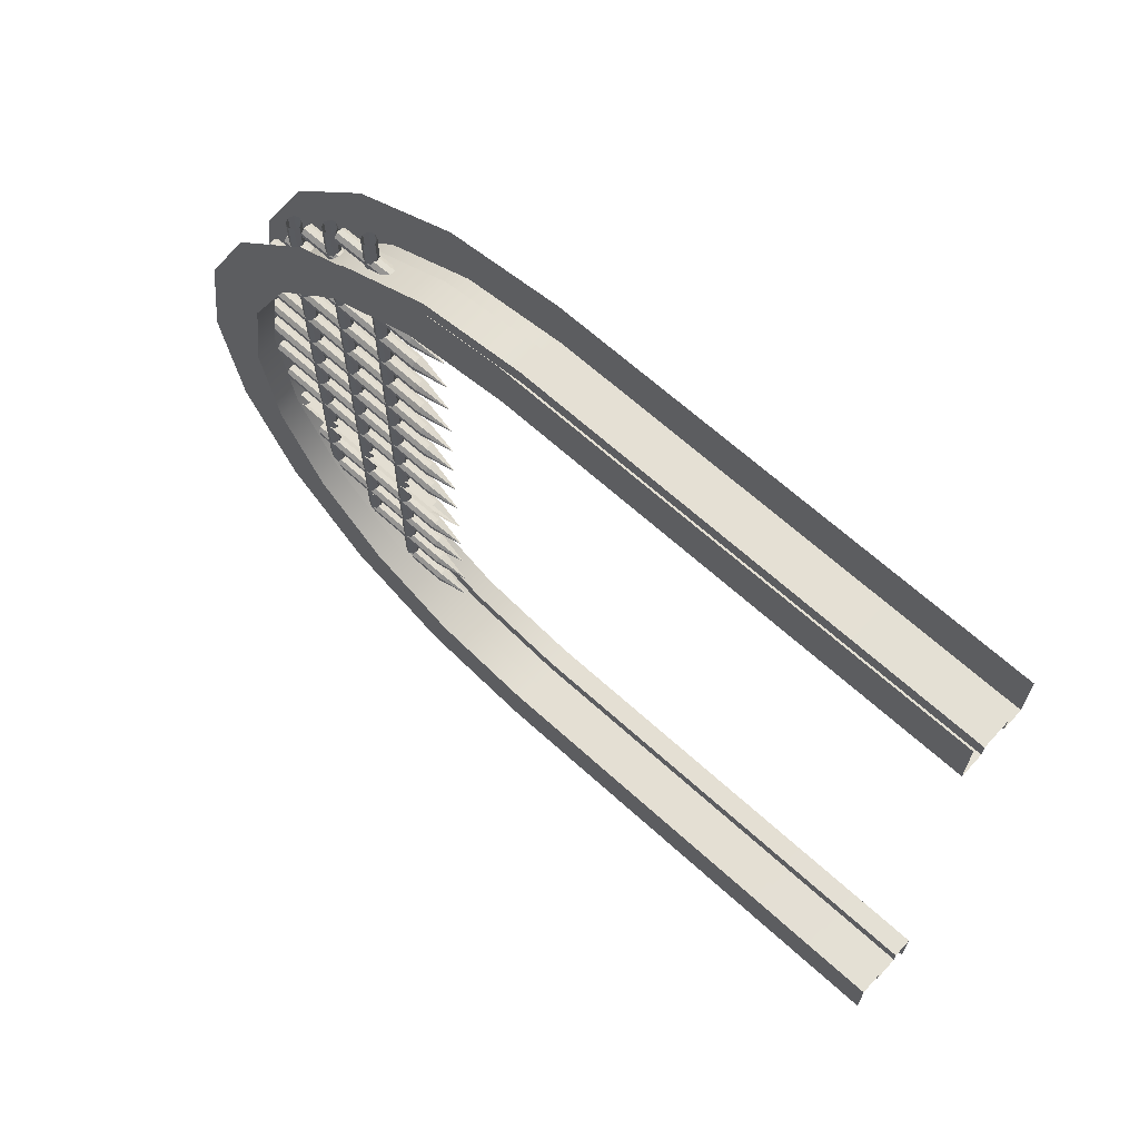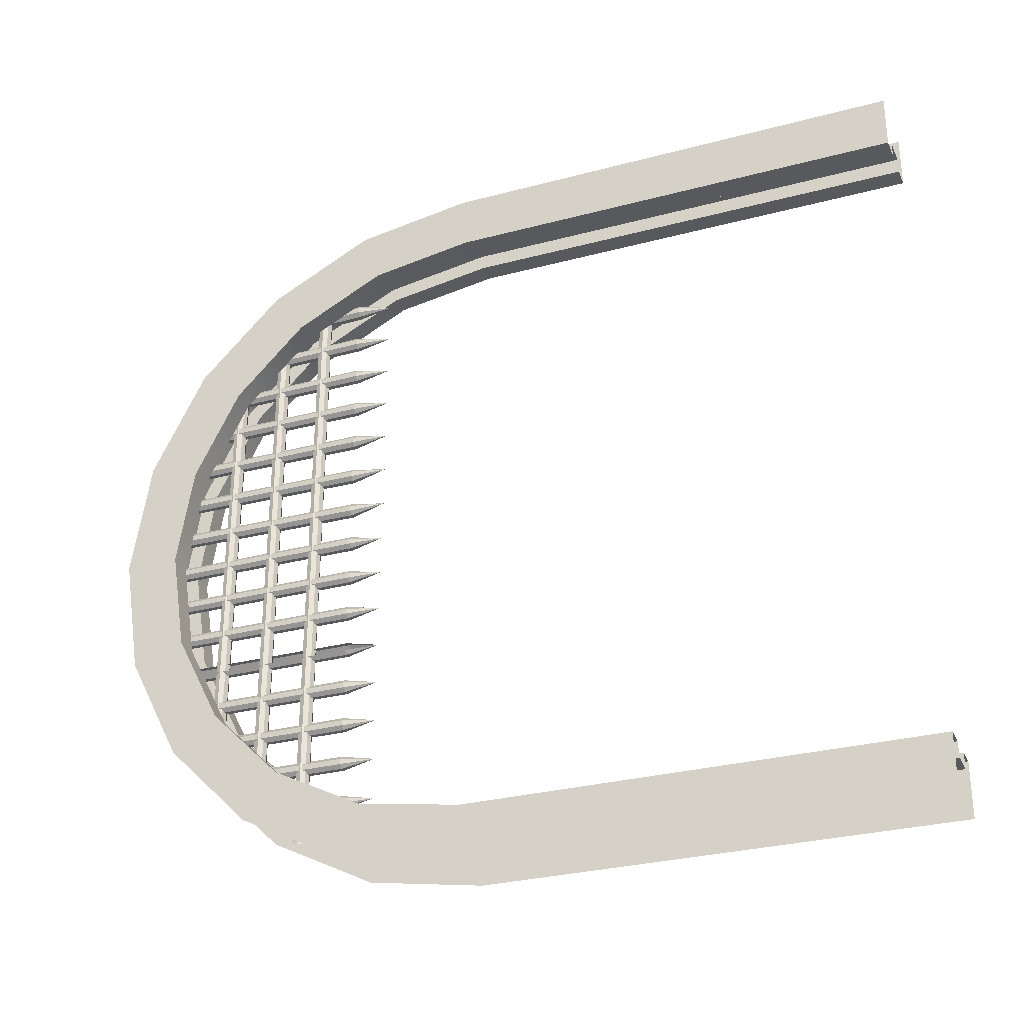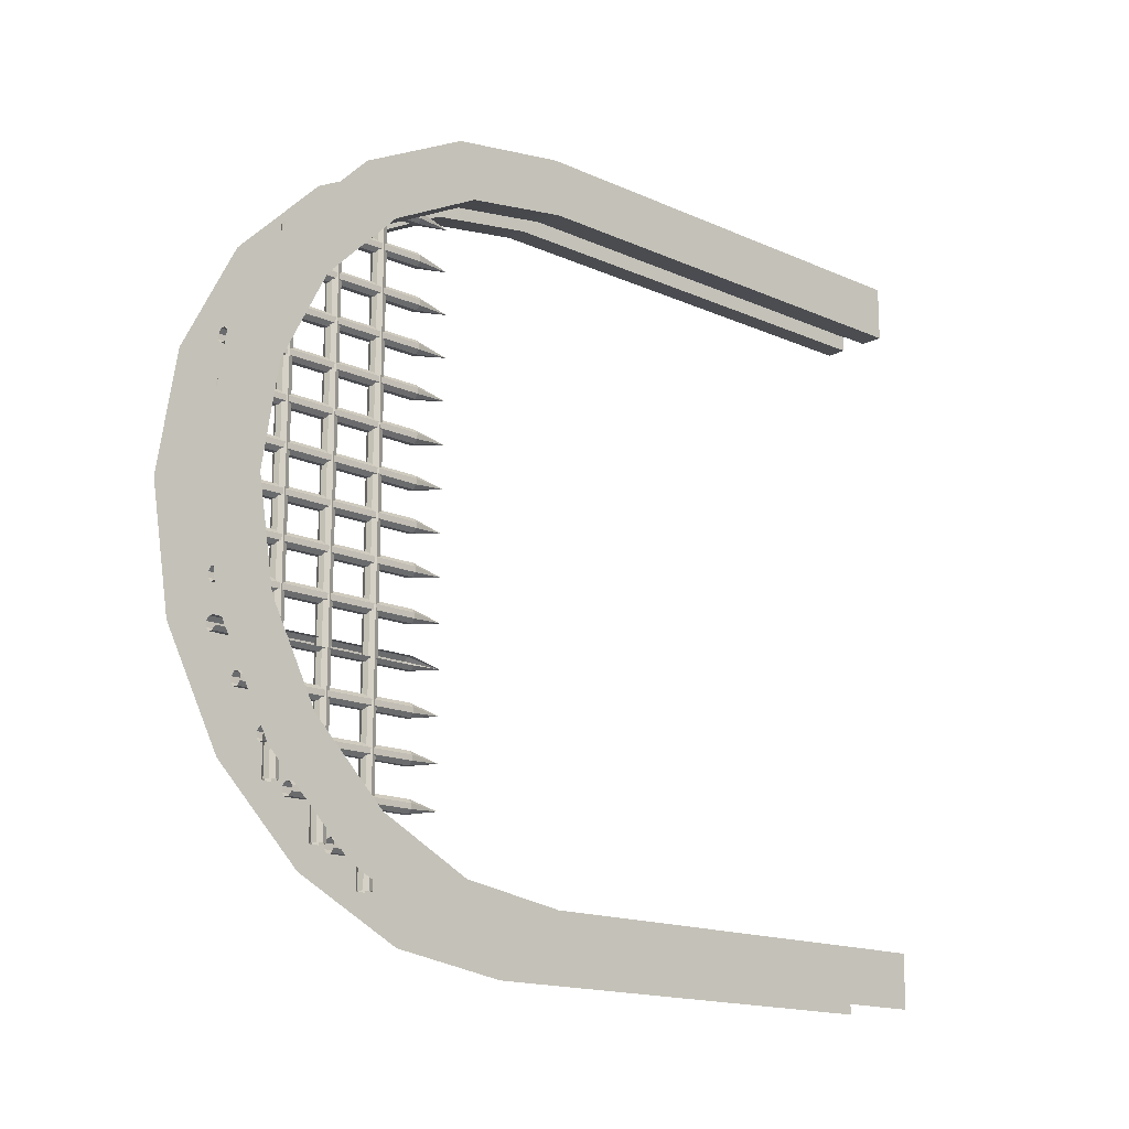
<metadata>
{"format":"obj","ext":"obj","renderer":"f3d","projection":"perspective","resolution":1024,"background":"white","views":[{"elev":66.1,"azim":-47.7,"up":"+Z"},{"elev":-29.7,"azim":-68.7,"up":"+Z"},{"elev":-16.0,"azim":-132.7,"up":"+Z"}]}
</metadata>
<code>
o group223_polySurface2.001_Untitled.001
v 0.4295 9.426 1.221
v 0.4295 8.865 2.323
v 0.4295 7.99 3.197
v 0.4295 6.889 3.758
v 0.4295 5.624 3.959
v 0.4295 5.624 -3.959
v 0.4295 6.889 -3.758
v 0.4295 7.99 -3.197
v 0.4295 8.865 -2.323
v 0.4295 9.426 -1.221
v 0.4295 9.619 -0
v 0.4295 -0.01337 3.959
v 0.4295 -0.01337 -3.959
v -0.4295 -0.01337 -3.959
v -0.4295 5.624 -3.959
v -0.4295 8.865 2.323
v -0.4295 9.426 1.221
v -0.4295 7.99 3.197
v -0.4295 6.889 3.758
v -0.4295 5.624 3.959
v -0.4295 6.889 -3.758
v -0.4295 7.99 -3.197
v -0.4295 8.865 -2.323
v -0.4295 9.426 -1.221
v -0.4295 9.619 0
v -0.4295 -0.01337 3.959
v 0.1804 5.624 -3.959
v -0.1502 5.624 -3.959
v -0.1502 -0.01336 -3.959
v 0.1804 -0.01336 -3.959
v 0.1805 8.865 2.323
v -0.1502 8.865 2.323
v -0.1502 9.426 1.221
v 0.1805 9.426 1.221
v 0.1805 7.99 3.197
v -0.1502 7.99 3.197
v 0.1804 6.889 3.758
v -0.1502 6.889 3.758
v 0.1804 5.624 3.959
v -0.1502 5.624 3.959
v 0.1804 6.889 -3.758
v -0.1502 6.889 -3.758
v 0.1805 7.99 -3.197
v -0.1502 7.99 -3.197
v 0.1805 8.865 -2.323
v -0.1502 8.865 -2.323
v 0.1805 9.426 -1.221
v -0.1502 9.426 -1.221
v 0.1805 9.619 -5e-06
v -0.1502 9.619 -5e-06
v 0.1804 -0.01336 3.959
v -0.1502 -0.01336 3.959
v 0.1804 5.639 -4.148
v -0.1502 5.639 -4.148
v -0.1502 -0.01336 -4.148
v 0.1804 -0.01336 -4.148
v 0.1805 9.02 2.435
v -0.1502 9.02 2.435
v -0.1502 9.608 1.28
v 0.1805 9.608 1.28
v 0.1805 8.103 3.352
v -0.1502 8.103 3.352
v 0.1805 6.948 3.941
v -0.1502 6.948 3.941
v 0.1804 5.639 4.148
v -0.1502 5.639 4.148
v 0.1804 6.948 -3.941
v -0.1502 6.948 -3.941
v 0.1804 8.103 -3.352
v -0.1502 8.103 -3.352
v 0.1804 9.02 -2.435
v -0.1502 9.02 -2.435
v 0.1805 9.608 -1.28
v -0.1502 9.608 -1.28
v 0.1805 9.811 -5e-06
v -0.1502 9.811 -5e-06
v 0.1804 -0.01336 4.148
v -0.1502 -0.01336 4.148
v 0.4295 -0.01337 -4.626
v -0.4295 -0.01337 -4.626
v -0.4295 5.677 -4.626
v 0.4295 5.677 -4.626
v 0.4295 10.07 1.43
v -0.4295 10.07 1.43
v -0.4295 9.411 2.72
v 0.4295 9.411 2.72
v -0.4295 8.388 3.744
v 0.4295 8.388 3.744
v -0.4295 7.098 4.401
v 0.4295 7.098 4.401
v -0.4295 5.677 4.626
v 0.4295 5.677 4.626
v -0.4295 7.098 -4.401
v 0.4295 7.098 -4.401
v -0.4295 8.388 -3.744
v 0.4295 8.388 -3.744
v -0.4295 9.411 -2.72
v 0.4295 9.411 -2.72
v -0.4295 10.07 -1.43
v 0.4295 10.07 -1.43
v -0.4295 10.3 5e-06
v 0.4295 10.3 -0
v -0.4295 -0.01337 4.626
v 0.4295 -0.01337 4.626
f 80 14 15 81
f 2 1 83 86
f 3 2 86 88
f 4 3 88 90
f 5 4 90 92
f 7 6 82 94
f 8 7 94 96
f 9 8 96 98
f 10 9 98 100
f 11 10 100 102
f 1 11 102 83
f 104 12 5 92
f 53 54 55 56
f 57 58 59 60
f 61 62 58 57
f 63 64 62 61
f 65 66 64 63
f 67 68 54 53
f 69 70 68 67
f 71 72 70 69
f 73 74 72 71
f 75 76 74 73
f 60 59 76 75
f 77 78 66 65
f 15 14 29 28
f 13 6 27 30
f 16 17 33 32
f 1 2 31 34
f 18 16 32 36
f 2 3 35 31
f 19 18 36 38
f 3 4 37 35
f 20 19 38 40
f 4 5 39 37
f 21 15 28 42
f 6 7 41 27
f 22 21 42 44
f 7 8 43 41
f 23 22 44 46
f 8 9 45 43
f 24 23 46 48
f 9 10 47 45
f 25 24 48 50
f 10 11 49 47
f 17 25 50 33
f 11 1 34 49
f 26 20 40 52
f 5 12 51 39
f 28 29 55 54
f 30 27 53 56
f 32 33 59 58
f 34 31 57 60
f 36 32 58 62
f 31 35 61 57
f 38 36 62 64
f 35 37 63 61
f 40 38 64 66
f 37 39 65 63
f 42 28 54 68
f 27 41 67 53
f 44 42 68 70
f 41 43 69 67
f 46 44 70 72
f 43 45 71 69
f 48 46 72 74
f 45 47 73 71
f 50 48 74 76
f 47 49 75 73
f 33 50 76 59
f 49 34 60 75
f 52 40 66 78
f 39 51 77 65
f 13 79 82 6
f 16 85 84 17
f 18 87 85 16
f 19 89 87 18
f 20 91 89 19
f 21 93 81 15
f 22 95 93 21
f 23 97 95 22
f 24 99 97 23
f 25 101 99 24
f 17 84 101 25
f 26 103 91 20
o group223_polySurface2_Untitled
v 0.1007 7.329 0.03461
v 0.1024 7.329 -0.0305
v 0.05756 7.329 -0.07774
v -0.007544 7.329 -0.07943
v -0.05478 7.329 -0.0346
v -0.05648 7.329 0.03051
v -0.01164 7.329 0.07774
v 0.05346 7.329 0.07944
v 0.1007 9.823 0.03461
v 0.1024 9.823 -0.0305
v 0.05756 9.823 -0.07774
v -0.007542 9.823 -0.07943
v -0.05478 9.823 -0.0346
v -0.05648 9.823 0.03051
v -0.01164 9.823 0.07774
v 0.05346 9.823 0.07944
v 0.02296 6.918 1e-05
v 0.1018 7.339 0.5179
v 0.1036 7.339 0.4518
v 0.05807 7.339 0.4039
v -0.007991 7.339 0.4022
v -0.05592 7.339 0.4476
v -0.05764 7.339 0.5137
v -0.01215 7.339 0.5616
v 0.05391 7.339 0.5634
v 0.1007 9.823 0.5395
v 0.1024 9.823 0.4744
v 0.05756 9.823 0.4272
v -0.007542 9.823 0.4255
v -0.05478 9.823 0.4703
v -0.05647 9.823 0.5354
v -0.01164 9.823 0.5827
v 0.05346 9.823 0.5844
v 0.02296 6.897 0.5049
v 0.1018 7.339 1.03
v 0.1036 7.339 0.9641
v 0.05807 7.339 0.9162
v -0.007991 7.339 0.9145
v -0.05592 7.339 0.96
v -0.05765 7.339 1.026
v -0.01215 7.339 1.074
v 0.05391 7.339 1.076
v 0.1007 9.823 1.044
v 0.1024 9.823 0.9794
v 0.05756 9.823 0.9321
v -0.007542 9.823 0.9304
v -0.05478 9.823 0.9753
v -0.05648 9.823 1.04
v -0.01165 9.823 1.088
v 0.05346 9.823 1.089
v 0.02296 6.897 1.01
v 0.1018 7.339 1.543
v 0.1036 7.339 1.476
v 0.05807 7.339 1.429
v -0.007991 7.339 1.427
v -0.05592 7.339 1.472
v -0.05764 7.339 1.538
v -0.01215 7.339 1.586
v 0.05391 7.339 1.588
v 0.1007 9.823 1.549
v 0.1024 9.823 1.484
v 0.05756 9.823 1.437
v -0.007542 9.823 1.435
v -0.05478 9.823 1.48
v -0.05648 9.823 1.545
v -0.01164 9.823 1.593
v 0.05346 9.823 1.594
v 0.02296 6.897 1.515
v 0.1018 7.339 2.055
v 0.1036 7.339 1.989
v 0.05806 7.339 1.941
v -0.007993 7.339 1.939
v -0.05592 7.339 1.985
v -0.05764 7.339 2.051
v -0.01215 7.339 2.099
v 0.05391 7.339 2.1
v 0.1007 9.506 2.054
v 0.1024 9.506 1.989
v 0.05756 9.506 1.942
v -0.007545 9.506 1.94
v -0.05478 9.506 1.985
v -0.05648 9.506 2.05
v -0.01164 9.506 2.097
v 0.05346 9.506 2.099
v 0.02296 6.897 2.02
v 0.1018 7.339 2.567
v 0.1036 7.339 2.501
v 0.05807 7.339 2.453
v -0.00799 7.339 2.451
v -0.05592 7.339 2.497
v -0.05764 7.339 2.563
v -0.01215 7.339 2.611
v 0.05391 7.339 2.613
v 0.1007 9.175 2.559
v 0.1024 9.175 2.494
v 0.05756 9.175 2.447
v -0.007542 9.175 2.445
v -0.05478 9.175 2.49
v -0.05648 9.175 2.555
v -0.01164 9.175 2.602
v 0.05346 9.175 2.604
v 0.02296 6.897 2.525
v 0.1018 7.339 3.08
v 0.1036 7.339 3.013
v 0.05806 7.339 2.966
v -0.007988 7.339 2.964
v -0.05592 7.339 3.009
v -0.05764 7.339 3.075
v -0.01215 7.339 3.123
v 0.05391 7.339 3.125
v 0.1007 8.845 3.064
v 0.1024 8.845 2.999
v 0.05756 8.845 2.952
v -0.00754 8.845 2.95
v -0.05478 8.845 2.995
v -0.05648 8.845 3.06
v -0.01165 8.845 3.107
v 0.05346 8.845 3.109
v 0.02296 6.897 3.03
v 0.1018 7.339 3.592
v 0.1036 7.339 3.526
v 0.05807 7.339 3.478
v -0.00799 7.339 3.476
v -0.05592 7.339 3.522
v -0.05764 7.339 3.588
v -0.01215 7.339 3.636
v 0.05391 7.339 3.637
v 0.1007 8.307 3.569
v 0.1024 8.307 3.504
v 0.05756 8.307 3.457
v -0.007542 8.307 3.455
v -0.05478 8.307 3.5
v -0.05648 8.307 3.565
v -0.01164 8.307 3.612
v 0.05346 8.307 3.614
v 0.02296 6.897 3.535
v 0.1007 7.329 -3.482
v 0.1024 7.329 -3.547
v 0.05756 7.329 -3.595
v -0.007544 7.329 -3.596
v -0.05478 7.329 -3.551
v -0.05648 7.329 -3.486
v -0.01164 7.329 -3.439
v 0.05346 7.329 -3.437
v 0.1007 8.307 -3.482
v 0.1024 8.307 -3.547
v 0.05756 8.307 -3.595
v -0.007543 8.307 -3.596
v -0.05478 8.307 -3.551
v -0.05648 8.307 -3.486
v -0.01164 8.307 -3.439
v 0.05346 8.307 -3.437
v 0.02296 6.918 -3.517
v 0.1007 7.329 -2.977
v 0.1024 7.329 -3.042
v 0.05756 7.329 -3.09
v -0.007546 7.329 -3.091
v -0.05478 7.329 -3.046
v -0.05648 7.329 -2.981
v -0.01164 7.329 -2.934
v 0.05347 7.329 -2.932
v 0.1007 8.845 -2.977
v 0.1024 8.845 -3.042
v 0.05756 8.845 -3.09
v -0.007545 8.845 -3.091
v -0.05478 8.845 -3.046
v -0.05648 8.845 -2.981
v -0.01164 8.845 -2.934
v 0.05347 8.845 -2.932
v 0.02296 6.918 -3.012
v 0.1007 7.329 -2.472
v 0.1024 7.329 -2.537
v 0.05756 7.329 -2.585
v -0.007539 7.329 -2.586
v -0.05478 7.329 -2.542
v -0.05648 7.329 -2.476
v -0.01165 7.329 -2.429
v 0.05346 7.329 -2.427
v 0.1007 9.175 -2.472
v 0.1024 9.175 -2.537
v 0.05756 9.175 -2.585
v -0.007538 9.175 -2.586
v -0.05478 9.175 -2.542
v -0.05648 9.175 -2.476
v -0.01165 9.175 -2.429
v 0.05346 9.175 -2.427
v 0.02296 6.918 -2.507
v 0.1007 7.329 -1.967
v 0.1024 7.329 -2.033
v 0.05756 7.329 -2.08
v -0.007539 7.329 -2.081
v -0.05479 7.329 -2.037
v -0.05648 7.329 -1.972
v -0.01164 7.329 -1.924
v 0.05346 7.329 -1.923
v 0.1007 9.506 -1.967
v 0.1024 9.506 -2.033
v 0.05756 9.506 -2.08
v -0.007538 9.506 -2.081
v -0.05478 9.506 -2.037
v -0.05648 9.506 -1.972
v -0.01164 9.506 -1.924
v 0.05346 9.506 -1.923
v 0.02296 6.918 -2.002
v 0.1007 7.329 -1.462
v 0.1024 7.329 -1.528
v 0.05756 7.329 -1.575
v -0.007544 7.329 -1.576
v -0.05479 7.329 -1.532
v -0.01165 7.329 -1.419
v 0.05346 7.329 -1.418
v 0.1007 9.823 -1.462
v 0.1024 9.823 -1.528
v 0.05756 9.823 -1.575
v -0.007542 9.823 -1.576
v -0.05478 9.823 -1.532
v -0.05648 9.823 -1.467
v -0.01164 9.823 -1.419
v 0.05346 9.823 -1.418
v 0.02296 6.918 -1.497
v 0.1007 7.329 -0.9575
v 0.1024 7.329 -1.023
v 0.05756 7.329 -1.07
v -0.007544 7.329 -1.072
v -0.05478 7.329 -1.027
v -0.05648 7.329 -0.9616
v -0.01165 7.329 -0.9144
v 0.05346 7.329 -0.9127
v 0.1007 9.823 -0.9575
v 0.1024 9.823 -1.023
v 0.05756 9.823 -1.07
v -0.007542 9.823 -1.072
v -0.05478 9.823 -1.027
v -0.05647 9.823 -0.9616
v -0.01164 9.823 -0.9144
v 0.05346 9.823 -0.9127
v 0.02296 6.918 -0.9921
v 0.1007 7.329 -0.4526
v 0.1024 7.329 -0.5177
v 0.05756 7.329 -0.5649
v -0.007544 7.329 -0.5666
v -0.05478 7.329 -0.5218
v -0.05648 7.329 -0.4567
v -0.01165 7.329 -0.4095
v 0.05346 7.329 -0.4078
v 0.1007 9.823 -0.4526
v 0.1024 9.823 -0.5177
v 0.05756 9.823 -0.5649
v -0.007542 9.823 -0.5666
v -0.05478 9.823 -0.5218
v -0.05648 9.823 -0.4567
v -0.01164 9.823 -0.4095
v 0.05346 9.823 -0.4078
v 0.02296 6.918 -0.4872
v -0.03721 9.112 2.955
v 0.02296 9.137 2.955
v 0.08313 9.112 2.955
v 0.1081 9.052 2.955
v 0.08313 8.992 2.955
v 0.02296 8.967 2.955
v -0.03721 8.992 2.955
v -0.06213 9.052 2.955
v -0.03721 9.112 -2.953
v 0.02296 9.137 -2.953
v 0.08313 9.112 -2.953
v 0.1081 9.052 -2.953
v 0.08313 8.992 -2.953
v 0.02296 8.967 -2.953
v -0.03721 8.992 -2.953
v -0.06213 9.052 -2.953
v -0.03721 8.513 3.52
v 0.02296 8.538 3.52
v 0.08313 8.513 3.52
v 0.1081 8.453 3.52
v 0.08313 8.393 3.52
v 0.02296 8.368 3.52
v -0.03721 8.393 3.52
v -0.06213 8.453 3.52
v -0.03721 8.513 -3.518
v 0.02296 8.538 -3.518
v 0.08313 8.513 -3.518
v 0.1081 8.453 -3.518
v 0.08313 8.393 -3.518
v 0.02296 8.368 -3.518
v -0.03721 8.393 -3.518
v -0.06213 8.453 -3.518
v -0.03721 7.914 3.934
v 0.02296 7.939 3.934
v 0.08313 7.914 3.934
v 0.1081 7.854 3.934
v 0.08313 7.794 3.934
v 0.02296 7.769 3.934
v -0.03721 7.794 3.934
v -0.06213 7.854 3.934
v -0.03721 7.914 -3.932
v 0.02296 7.939 -3.932
v 0.08313 7.914 -3.932
v 0.108 7.854 -3.932
v 0.08313 7.794 -3.932
v 0.02296 7.769 -3.932
v -0.03721 7.794 -3.932
v -0.06214 7.854 -3.932
v -0.3587 -1.068 0.1885
f 105 106 114 113
f 106 107 115 114
f 107 108 116 115
f 108 109 117 116
f 109 110 118 117
f 110 111 119 118
f 111 112 120 119
f 112 105 113 120
f 106 105 121
f 107 106 121
f 108 107 121
f 109 108 121
f 110 109 121
f 111 110 121
f 112 111 121
f 105 112 121
f 122 123 131 130
f 123 124 132 131
f 124 125 133 132
f 125 126 134 133
f 126 127 135 134
f 127 128 136 135
f 128 129 137 136
f 129 122 130 137
f 123 122 138
f 124 123 138
f 125 124 138
f 126 125 138
f 127 126 138
f 128 127 138
f 129 128 138
f 122 129 138
f 139 140 148 147
f 140 141 149 148
f 141 142 150 149
f 142 143 151 150
f 143 144 152 151
f 144 145 153 152
f 145 146 154 153
f 146 139 147 154
f 140 139 155
f 141 140 155
f 142 141 155
f 143 142 155
f 144 143 155
f 145 144 155
f 146 145 155
f 139 146 155
f 156 157 165 164
f 157 158 166 165
f 158 159 167 166
f 159 160 168 167
f 160 161 169 168
f 161 162 170 169
f 162 163 171 170
f 163 156 164 171
f 157 156 172
f 158 157 172
f 159 158 172
f 160 159 172
f 161 160 172
f 162 161 172
f 163 162 172
f 156 163 172
f 173 174 182 181
f 174 175 183 182
f 175 176 184 183
f 176 177 185 184
f 177 178 186 185
f 178 179 187 186
f 179 180 188 187
f 180 173 181 188
f 174 173 189
f 175 174 189
f 176 175 189
f 177 176 189
f 178 177 189
f 179 178 189
f 180 179 189
f 173 180 189
f 190 191 199 198
f 191 192 200 199
f 192 193 201 200
f 193 194 202 201
f 194 195 203 202
f 195 196 204 203
f 196 197 205 204
f 197 190 198 205
f 191 190 206
f 192 191 206
f 193 192 206
f 194 193 206
f 195 194 206
f 196 195 206
f 197 196 206
f 190 197 206
f 207 208 216 215
f 208 209 217 216
f 209 210 218 217
f 210 211 219 218
f 211 212 220 219
f 212 213 221 220
f 213 214 222 221
f 214 207 215 222
f 208 207 223
f 209 208 223
f 210 209 223
f 211 210 223
f 212 211 223
f 213 212 223
f 214 213 223
f 207 214 223
f 224 225 233 232
f 225 226 234 233
f 226 227 235 234
f 227 228 236 235
f 228 229 237 236
f 229 230 238 237
f 230 231 239 238
f 231 224 232 239
f 225 224 240
f 226 225 240
f 227 226 240
f 228 227 240
f 229 228 240
f 230 229 240
f 231 230 240
f 224 231 240
f 241 242 250 249
f 242 243 251 250
f 243 244 252 251
f 244 245 253 252
f 245 246 254 253
f 246 247 255 254
f 247 248 256 255
f 248 241 249 256
f 242 241 257
f 243 242 257
f 244 243 257
f 245 244 257
f 246 245 257
f 247 246 257
f 248 247 257
f 241 248 257
f 258 259 267 266
f 259 260 268 267
f 260 261 269 268
f 261 262 270 269
f 262 263 271 270
f 263 264 272 271
f 264 265 273 272
f 265 258 266 273
f 259 258 274
f 260 259 274
f 261 260 274
f 262 261 274
f 263 262 274
f 264 263 274
f 265 264 274
f 258 265 274
f 275 276 284 283
f 276 277 285 284
f 277 278 286 285
f 278 279 287 286
f 279 280 288 287
f 280 281 289 288
f 281 282 290 289
f 282 275 283 290
f 276 275 291
f 277 276 291
f 278 277 291
f 279 278 291
f 280 279 291
f 281 280 291
f 282 281 291
f 275 282 291
f 292 293 301 300
f 293 294 302 301
f 294 295 303 302
f 295 296 304 303
f 296 297 305 304
f 297 298 306 305
f 298 299 307 306
f 299 292 300 307
f 293 292 308
f 294 293 308
f 295 294 308
f 296 295 308
f 297 296 308
f 298 297 308
f 299 298 308
f 292 299 308
f 309 310 317 316
f 310 311 318 317
f 311 312 319 318
f 312 313 320 319
f 314 315 323 322
f 315 309 316 323
f 310 309 324
f 311 310 324
f 312 311 324
f 313 312 324
f 315 314 324
f 309 315 324
f 325 326 334 333
f 326 327 335 334
f 327 328 336 335
f 328 329 337 336
f 329 330 338 337
f 330 331 339 338
f 331 332 340 339
f 332 325 333 340
f 326 325 341
f 327 326 341
f 328 327 341
f 329 328 341
f 330 329 341
f 331 330 341
f 332 331 341
f 325 332 341
f 342 343 351 350
f 343 344 352 351
f 344 345 353 352
f 345 346 354 353
f 346 347 355 354
f 347 348 356 355
f 348 349 357 356
f 349 342 350 357
f 343 342 358
f 344 343 358
f 345 344 358
f 346 345 358
f 347 346 358
f 348 347 358
f 349 348 358
f 342 349 358
f 359 360 368 367
f 360 361 369 368
f 361 362 370 369
f 362 363 371 370
f 363 364 372 371
f 364 365 373 372
f 365 366 374 373
f 366 359 367 374
f 375 376 384 383
f 376 377 385 384
f 377 378 386 385
f 378 379 387 386
f 379 380 388 387
f 380 381 389 388
f 381 382 390 389
f 382 375 383 390
f 391 392 400 399
f 392 393 401 400
f 393 394 402 401
f 394 395 403 402
f 395 396 404 403
f 396 397 405 404
f 397 398 406 405
f 398 391 399 406
l 321 320
l 322 321

</code>
